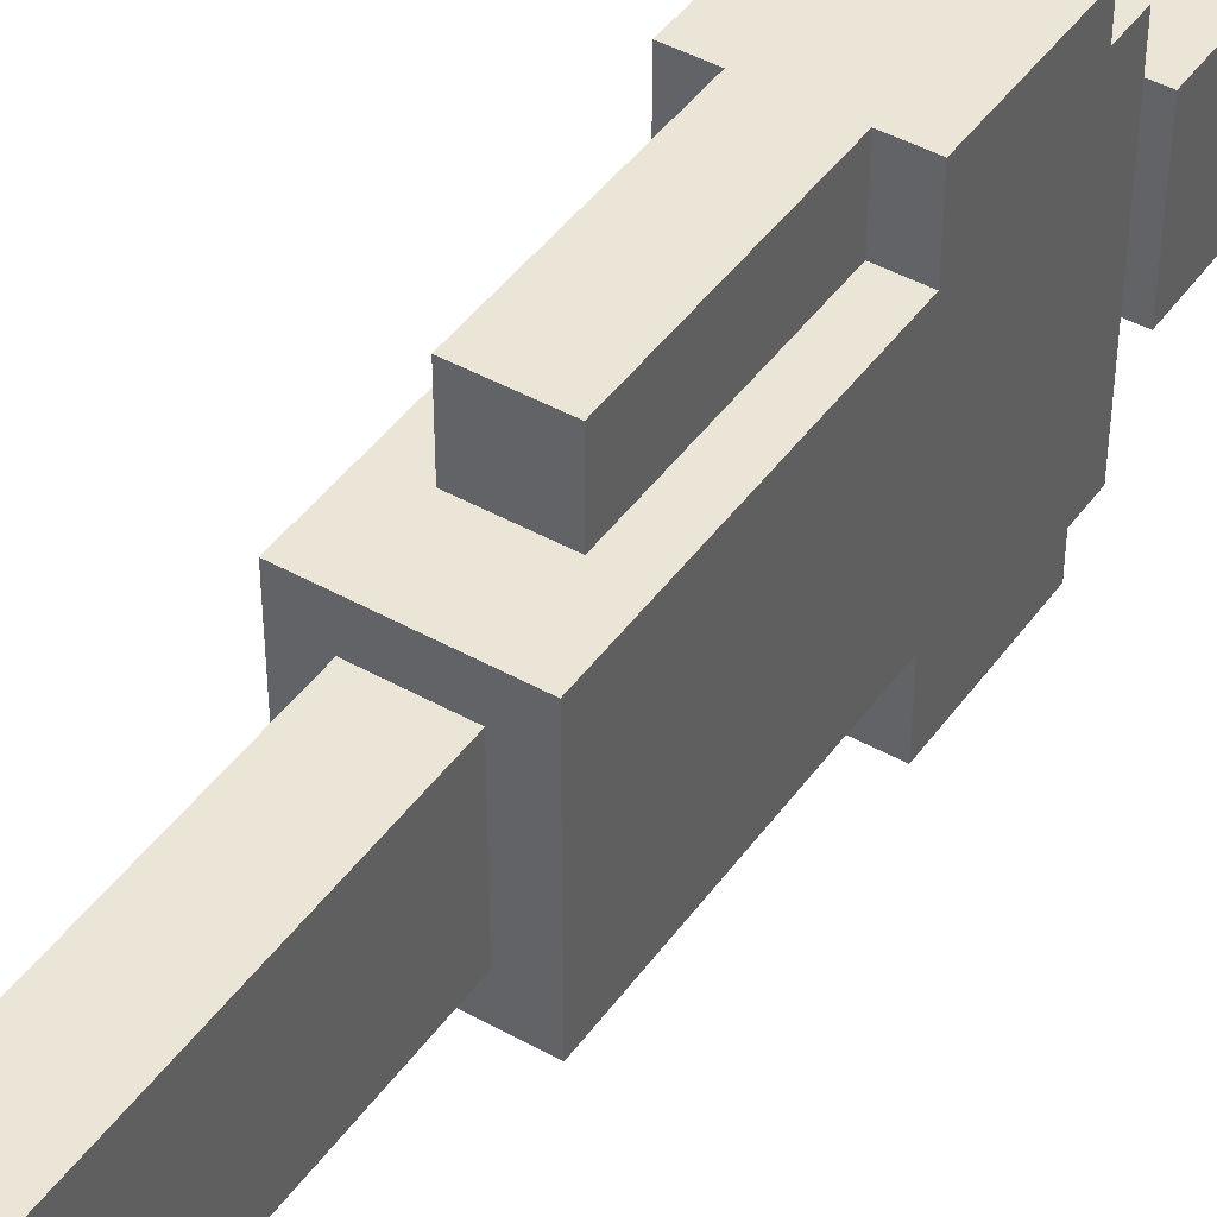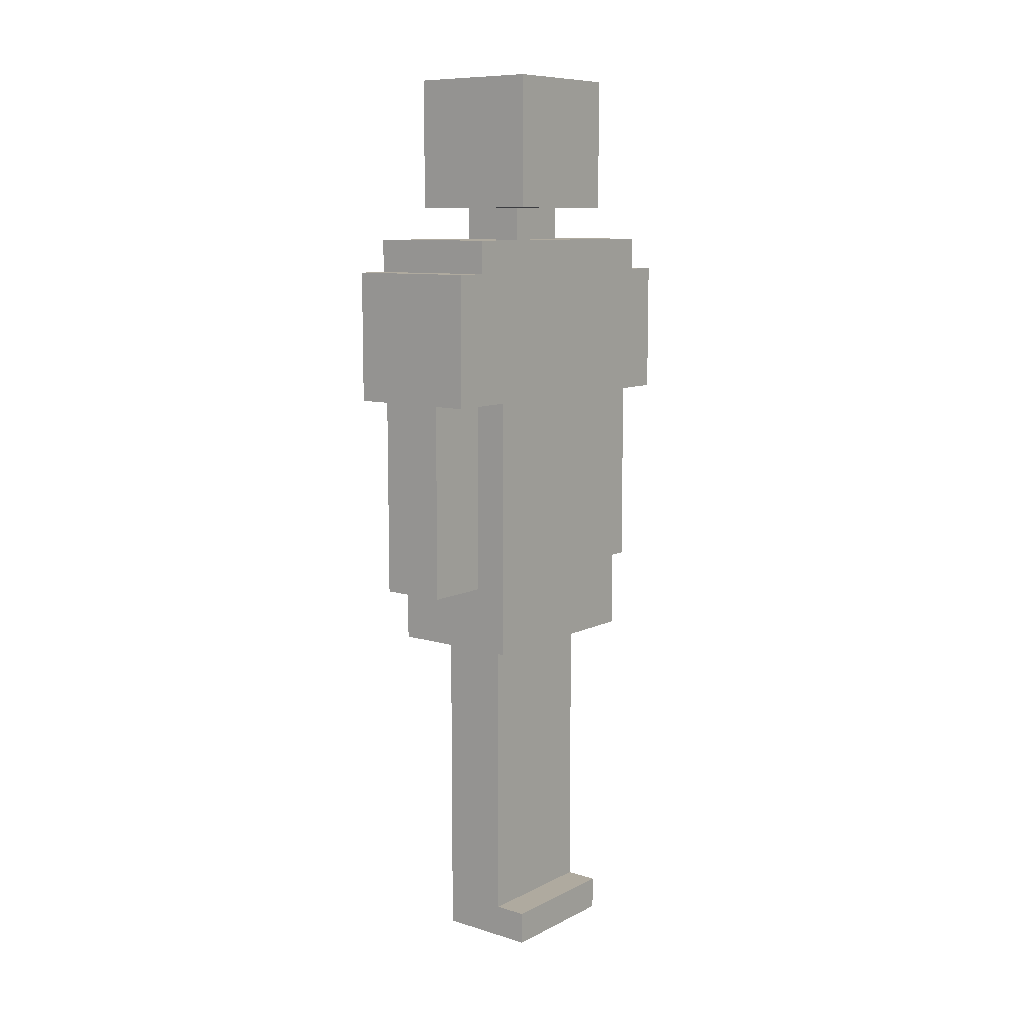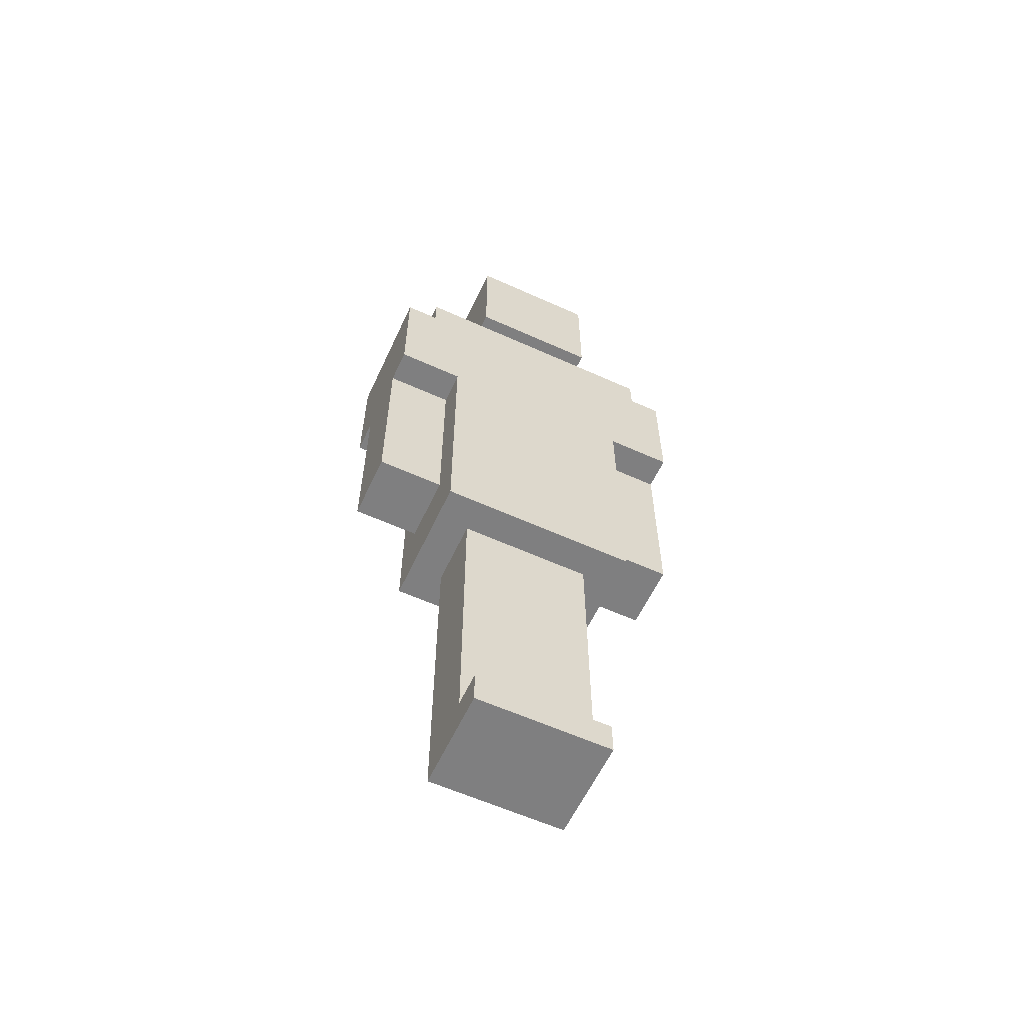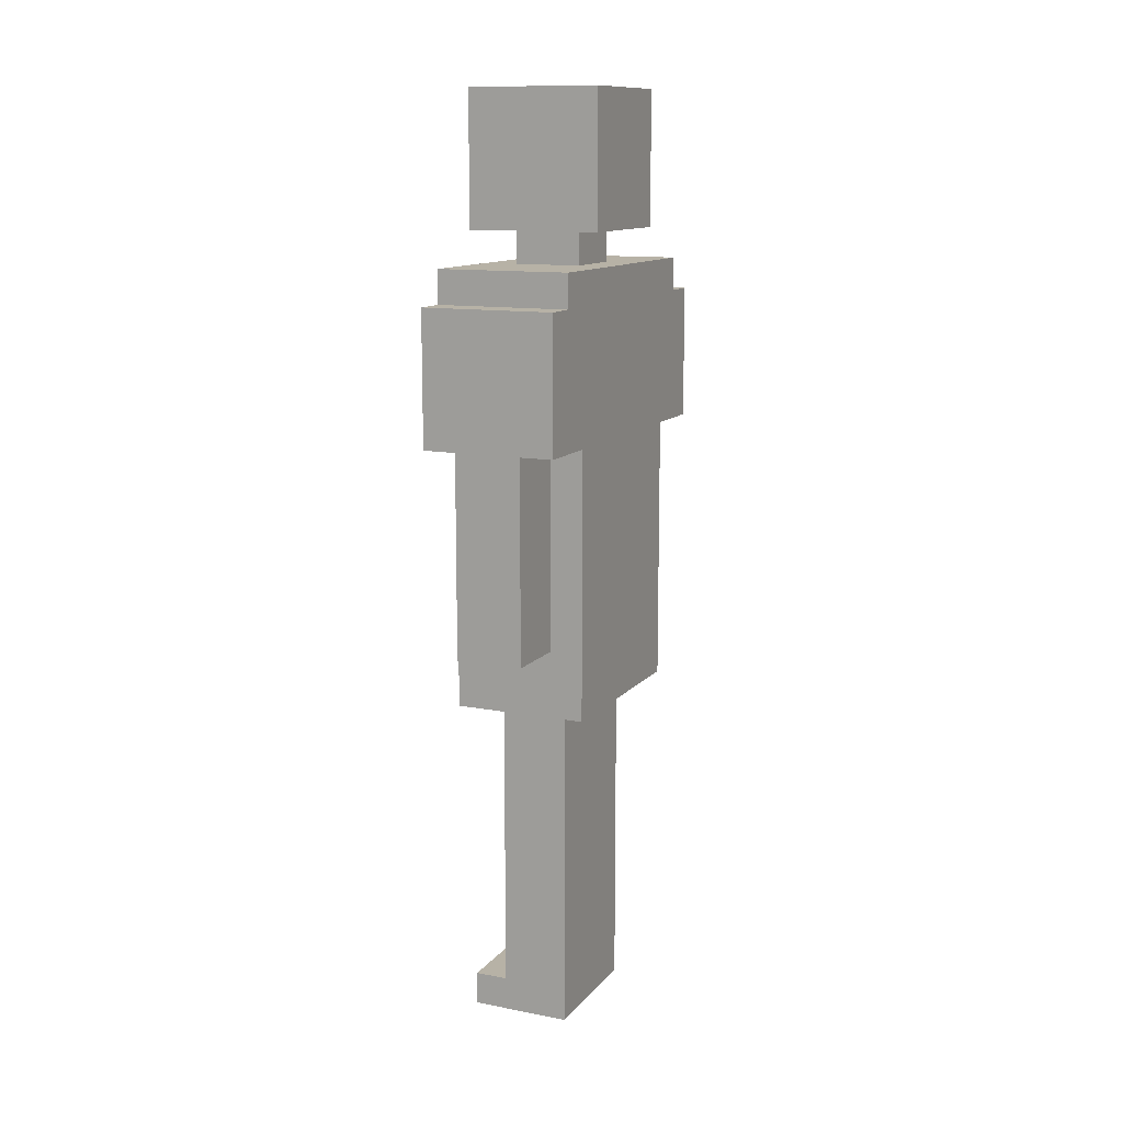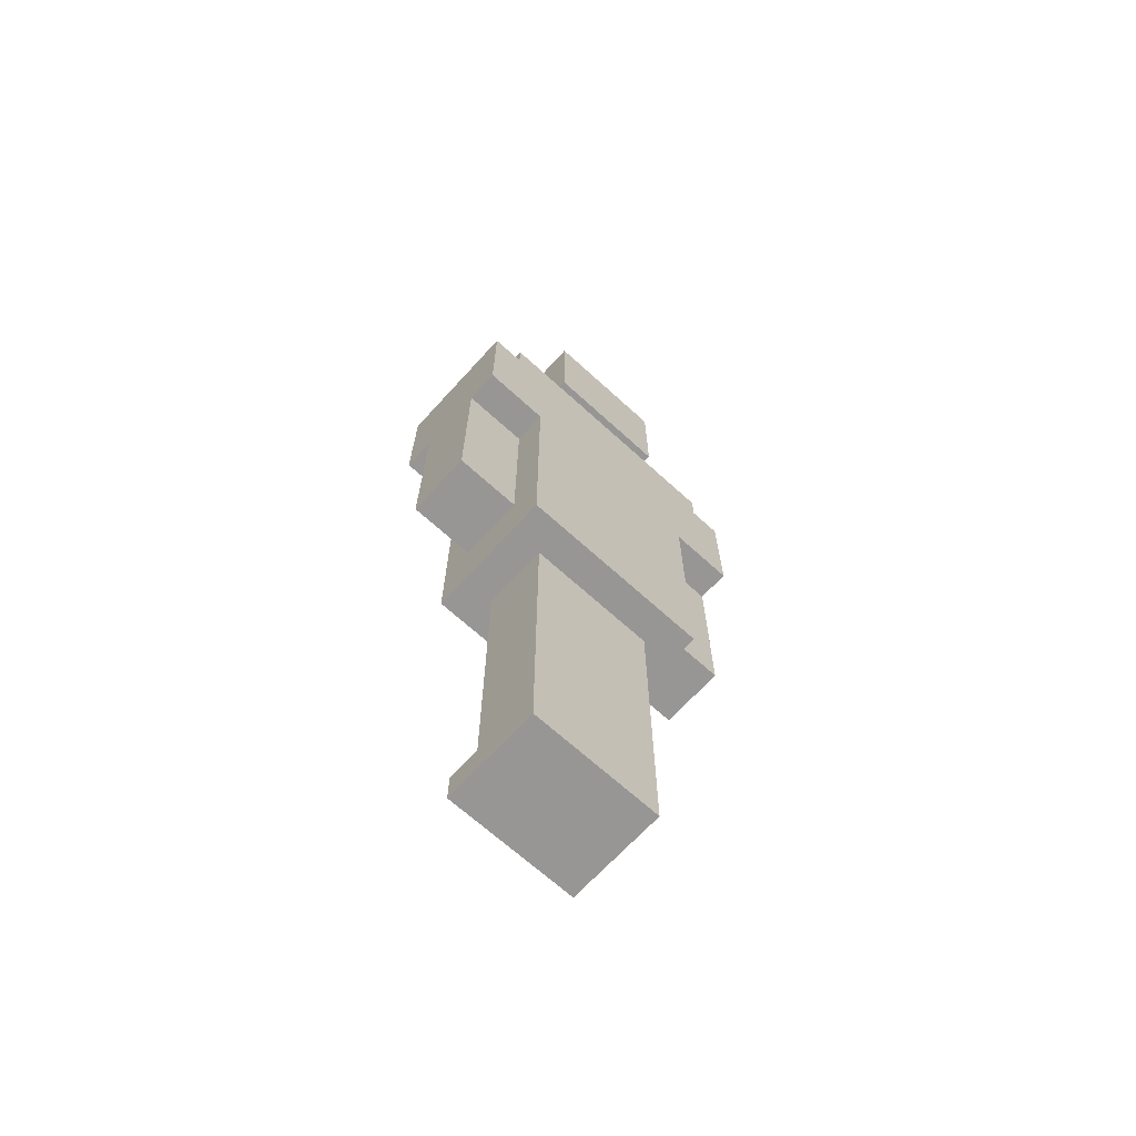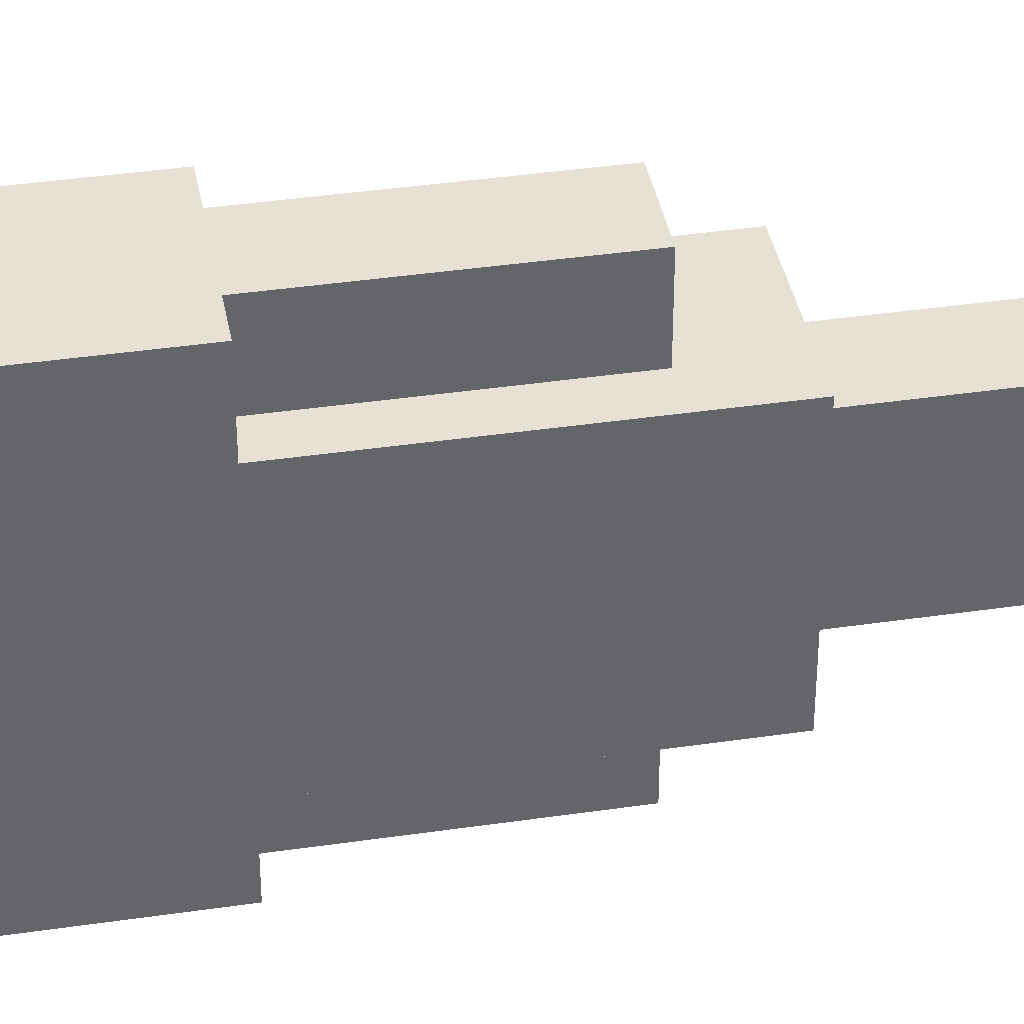
<metadata>
{"format":"obj","ext":"obj","renderer":"f3d","projection":"perspective","resolution":1024,"background":"white","views":[{"elev":44.4,"azim":33.2,"up":"+Z"},{"elev":9.5,"azim":38.3,"up":"+Y"},{"elev":-59.7,"azim":65.1,"up":"+Y"},{"elev":12.3,"azim":-155.7,"up":"+Y"},{"elev":-67.9,"azim":-132.4,"up":"+Y"},{"elev":39.1,"azim":-100.4,"up":"+Z"}]}
</metadata>
<code>
g bluejean_male
v -3 10 3
v -3 10 -3
v -3 12 3
v -3 12 -3
v -3 18 5
v -3 18 3
v -3 18 -3
v -3 18 -5
v -3 22 5
v -3 22 4
v -3 22 -4
v -3 22 -5
v -3 23 4
v -3 23 -4
v -3 24 2
v -3 24 -2
v -3 25 2
v -3 25 -2
v -3 28 2
v -3 28 -2
v -2 0 2
v -2 0 -2
v -2 2 2
v -2 2 -2
v -2 10 2
v -2 10 -2
v -2 12 5
v -2 12 3
v -2 12 -3
v -2 12 -5
v -2 18 5
v -2 18 3
v -2 18 -3
v -2 18 -5
v -2 23 1
v -2 23 -1
v -2 24 1
v -2 24 -1
v 0 1 2
v 0 1 -2
v 0 2 2
v 0 2 -2
v 0 10 2
v 0 10 -2
v 0 12 5
v 0 12 3
v 0 12 -3
v 0 12 -5
v 0 18 5
v 0 18 3
v 0 18 -3
v 0 18 -5
v 0 23 1
v 0 23 -1
v 0 24 1
v 0 24 -1
v 1 0 2
v 1 0 -2
v 1 1 2
v 1 1 -2
v 1 10 3
v 1 10 -3
v 1 12 3
v 1 12 -3
v 1 18 5
v 1 18 3
v 1 18 -3
v 1 18 -5
v 1 22 5
v 1 22 4
v 1 22 -4
v 1 22 -5
v 1 23 4
v 1 23 -4
v 1 24 2
v 1 24 -2
v 1 27 2
v 1 27 -2
v 1 28 2
v 1 28 -2
v -3 18 5
v -3 22 5
v -2 12 5
v -2 18 5
v 0 12 5
v 0 18 5
v 1 18 5
v 1 22 5
v -3 22 4
v -3 23 4
v 1 22 4
v 1 23 4
v -3 10 3
v -3 12 3
v -3 18 3
v -2 12 3
v -2 18 3
v 0 12 3
v 0 18 3
v 1 10 3
v 1 12 3
v 1 18 3
v -3 24 2
v -3 25 2
v -3 28 2
v -2 0 2
v -2 2 2
v -2 10 2
v -2 25 2
v -2 26 2
v -1 26 2
v -1 27 2
v 0 1 2
v 0 2 2
v 0 10 2
v 1 0 2
v 1 1 2
v 1 24 2
v 1 27 2
v 1 28 2
v -2 23 1
v -2 24 1
v 0 23 1
v 0 24 1
v -2 23 -1
v -2 24 -1
v 0 23 -1
v 0 24 -1
v -3 24 -2
v -3 25 -2
v -3 28 -2
v -2 0 -2
v -2 2 -2
v -2 10 -2
v -2 25 -2
v -2 26 -2
v -1 26 -2
v -1 27 -2
v 0 1 -2
v 0 2 -2
v 0 10 -2
v 1 0 -2
v 1 1 -2
v 1 24 -2
v 1 27 -2
v 1 28 -2
v -3 10 -3
v -3 12 -3
v -3 18 -3
v -2 12 -3
v -2 18 -3
v 0 12 -3
v 0 18 -3
v 1 10 -3
v 1 12 -3
v 1 18 -3
v -3 22 -4
v -3 23 -4
v 1 22 -4
v 1 23 -4
v -3 18 -5
v -3 22 -5
v -2 12 -5
v -2 18 -5
v 0 12 -5
v 0 18 -5
v 1 18 -5
v 1 22 -5
v -2 0 2
v 1 0 2
v -2 0 -2
v 1 0 -2
v -3 10 3
v 1 10 3
v -2 10 2
v 0 10 2
v -2 10 -2
v 0 10 -2
v -3 10 -3
v 1 10 -3
v -2 12 5
v 0 12 5
v -2 12 3
v 0 12 3
v -2 12 -3
v 0 12 -3
v -2 12 -5
v 0 12 -5
v -3 18 5
v -2 18 5
v 0 18 5
v 1 18 5
v -3 18 3
v -2 18 3
v 0 18 3
v 1 18 3
v -3 18 -3
v -2 18 -3
v 0 18 -3
v 1 18 -3
v -3 18 -5
v -2 18 -5
v 0 18 -5
v 1 18 -5
v -3 24 2
v 1 24 2
v -2 24 1
v 0 24 1
v -2 24 -1
v 0 24 -1
v -3 24 -2
v 1 24 -2
v 0 1 2
v 1 1 2
v 0 1 -2
v 1 1 -2
v -3 22 5
v 1 22 5
v -3 22 4
v 1 22 4
v -3 22 -4
v 1 22 -4
v -3 22 -5
v 1 22 -5
v -3 23 4
v 1 23 4
v -2 23 1
v 0 23 1
v -2 23 -1
v 0 23 -1
v -3 23 -4
v 1 23 -4
v -3 28 2
v 1 28 2
v -3 28 -2
v 1 28 -2
f 3 2 1
f 4 2 3
f 6 4 3
f 7 4 6
f 9 7 6
f 9 8 7
f 9 6 5
f 10 8 9
f 11 8 10
f 12 8 11
f 13 11 10
f 14 11 13
f 17 16 15
f 18 16 17
f 19 18 17
f 20 18 19
f 23 22 21
f 24 22 23
f 25 24 23
f 26 24 25
f 31 28 27
f 32 28 31
f 33 30 29
f 34 30 33
f 37 36 35
f 38 36 37
f 39 40 41
f 41 40 42
f 41 42 43
f 43 42 44
f 45 46 49
f 49 46 50
f 47 48 51
f 51 48 52
f 53 54 55
f 55 54 56
f 57 58 59
f 59 58 60
f 61 62 63
f 63 62 64
f 63 64 66
f 66 64 67
f 66 67 69
f 67 68 69
f 65 66 69
f 69 68 70
f 70 68 71
f 71 68 72
f 70 71 73
f 73 71 74
f 75 76 77
f 77 76 78
f 77 78 79
f 79 78 80
f 84 82 81
f 85 84 83
f 86 82 84
f 86 84 85
f 87 82 86
f 88 82 87
f 91 90 89
f 92 90 91
f 96 94 93
f 96 95 94
f 97 95 96
f 98 96 93
f 100 98 93
f 101 99 98
f 101 98 100
f 102 99 101
f 109 104 103
f 109 105 104
f 110 105 109
f 111 110 109
f 111 105 110
f 112 105 111
f 113 107 106
f 114 108 107
f 114 107 113
f 115 108 114
f 116 113 106
f 117 113 116
f 118 109 103
f 118 111 109
f 118 112 111
f 119 105 112
f 119 112 118
f 120 105 119
f 123 122 121
f 124 122 123
f 125 126 127
f 127 126 128
f 129 130 135
f 130 131 135
f 135 131 136
f 135 136 137
f 136 131 137
f 137 131 138
f 132 133 139
f 133 134 140
f 139 133 140
f 140 134 141
f 132 139 142
f 142 139 143
f 129 135 144
f 135 137 144
f 137 138 144
f 138 131 145
f 144 138 145
f 145 131 146
f 147 148 150
f 148 149 150
f 150 149 151
f 147 150 152
f 147 152 154
f 152 153 155
f 154 152 155
f 155 153 156
f 157 158 159
f 159 158 160
f 161 162 164
f 163 164 165
f 164 162 166
f 165 164 166
f 166 162 167
f 167 162 168
f 171 170 169
f 172 170 171
f 175 174 173
f 176 174 175
f 177 175 173
f 178 174 176
f 179 177 173
f 179 178 177
f 180 174 178
f 180 178 179
f 183 182 181
f 184 182 183
f 187 186 185
f 188 186 187
f 193 190 189
f 194 190 193
f 195 192 191
f 196 192 195
f 201 198 197
f 202 198 201
f 203 200 199
f 204 200 203
f 207 206 205
f 208 206 207
f 209 207 205
f 210 206 208
f 211 209 205
f 211 210 209
f 212 206 210
f 212 210 211
f 213 214 215
f 215 214 216
f 217 218 219
f 219 218 220
f 221 222 223
f 223 222 224
f 225 226 227
f 227 226 228
f 225 227 229
f 228 226 230
f 225 229 231
f 229 230 231
f 230 226 232
f 231 230 232
f 233 234 235
f 235 234 236

</code>
